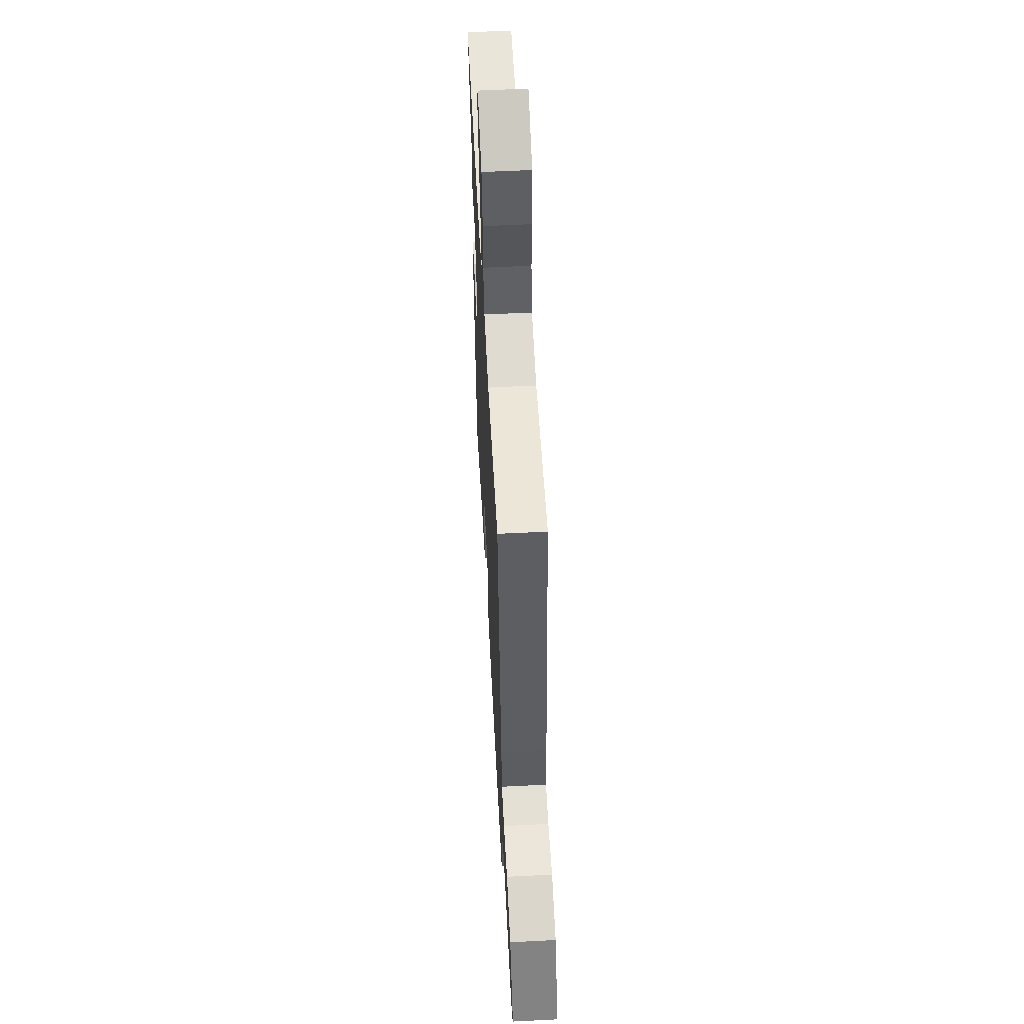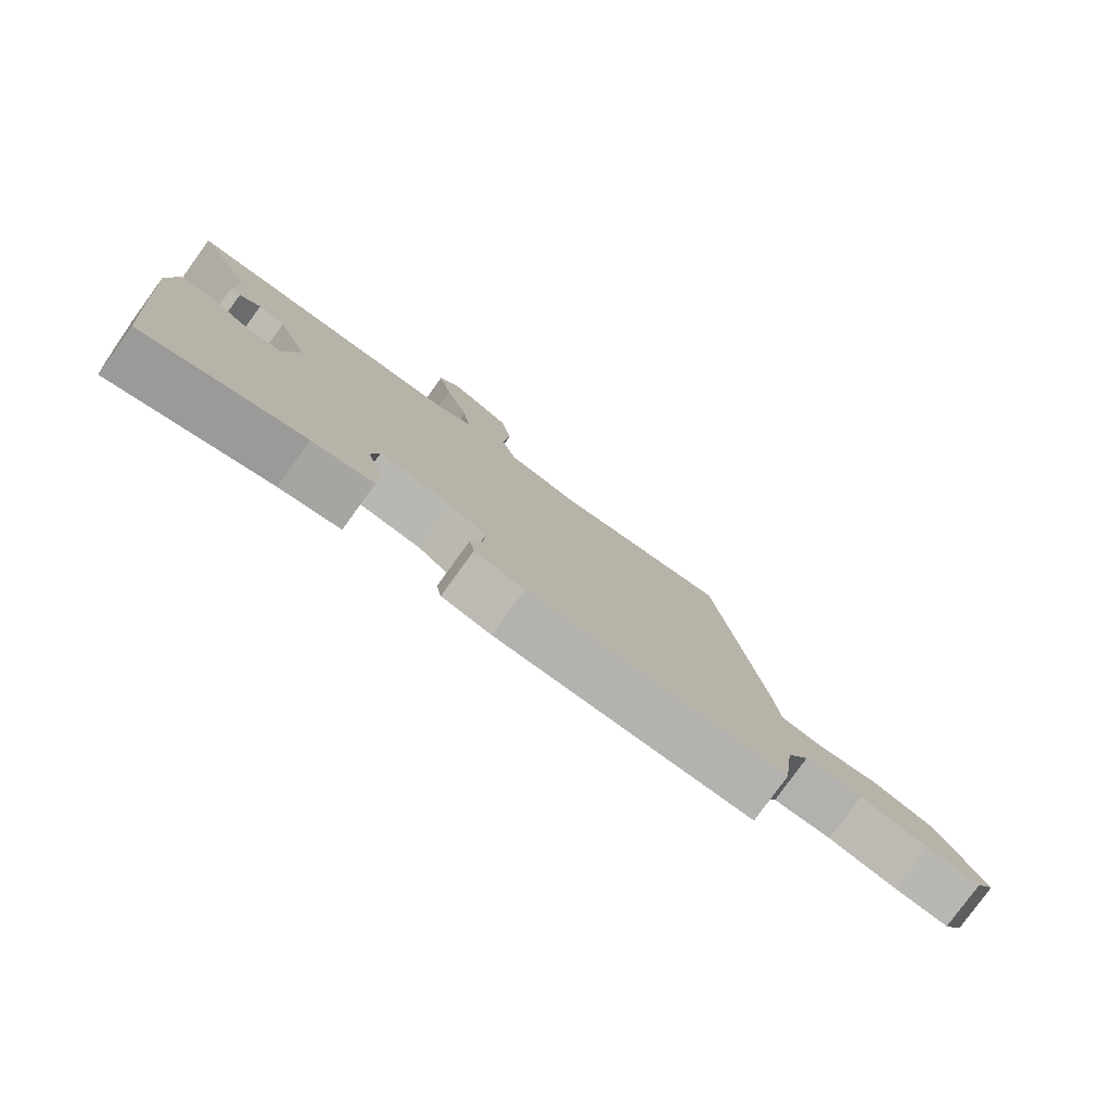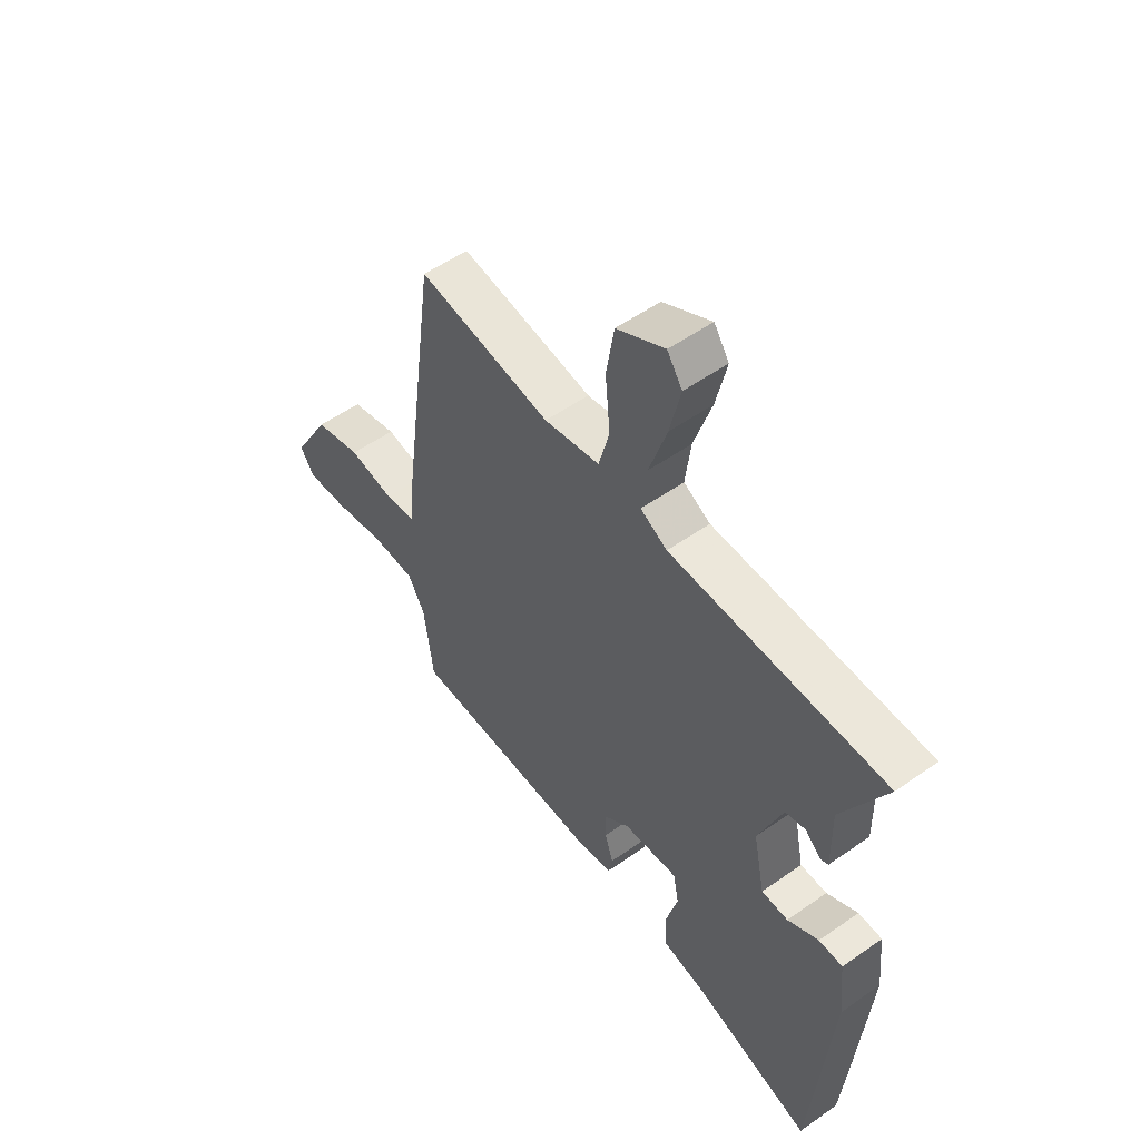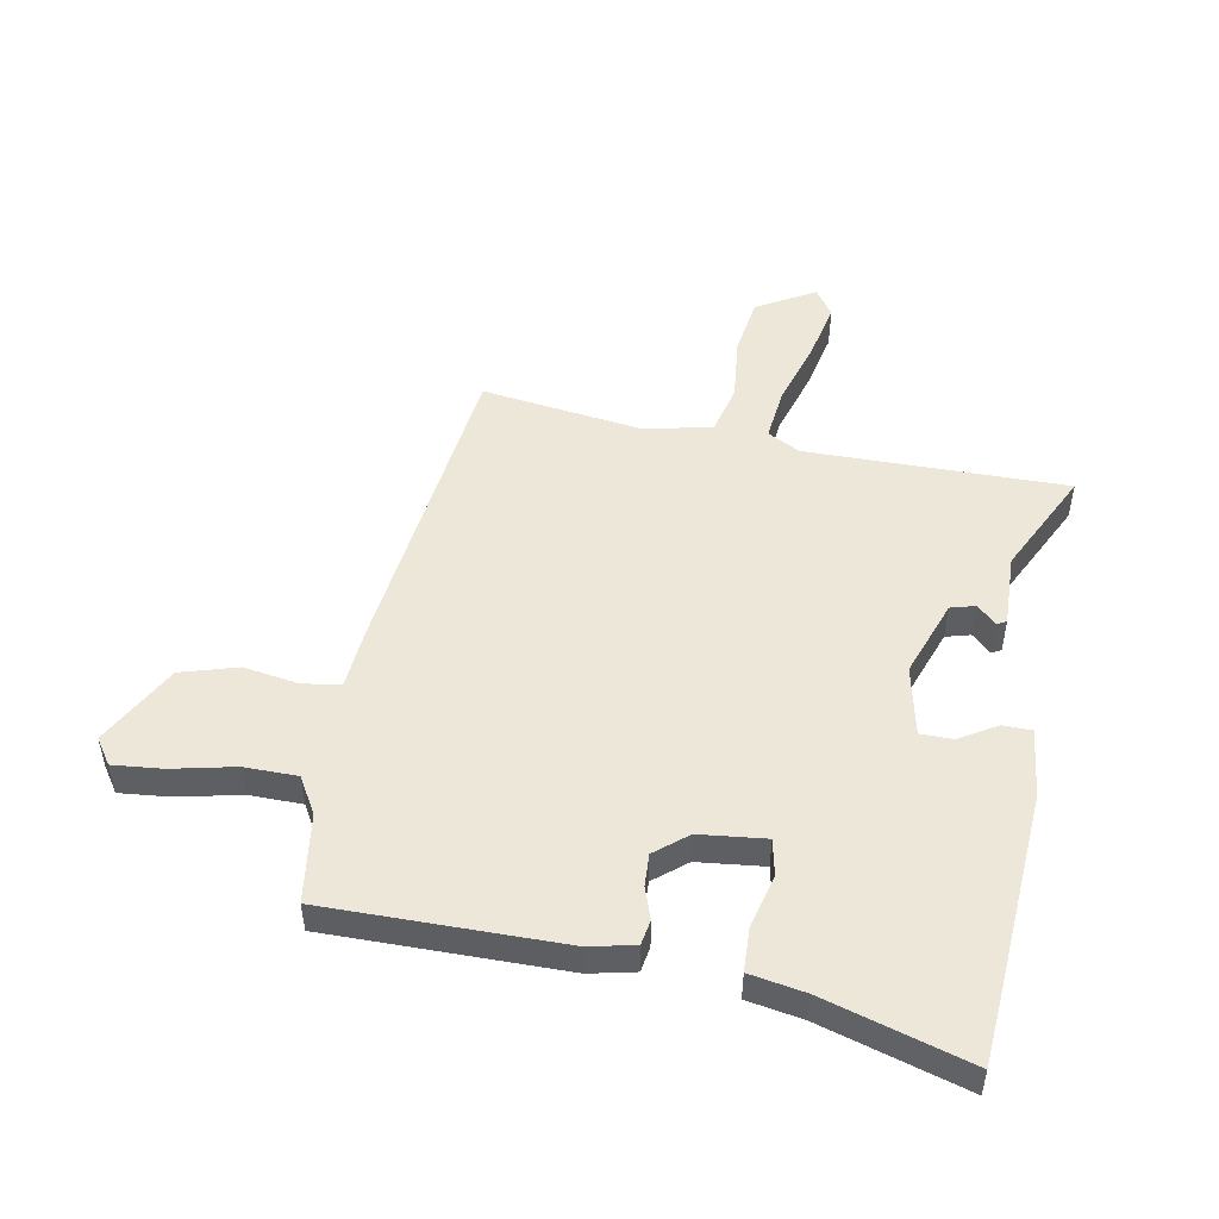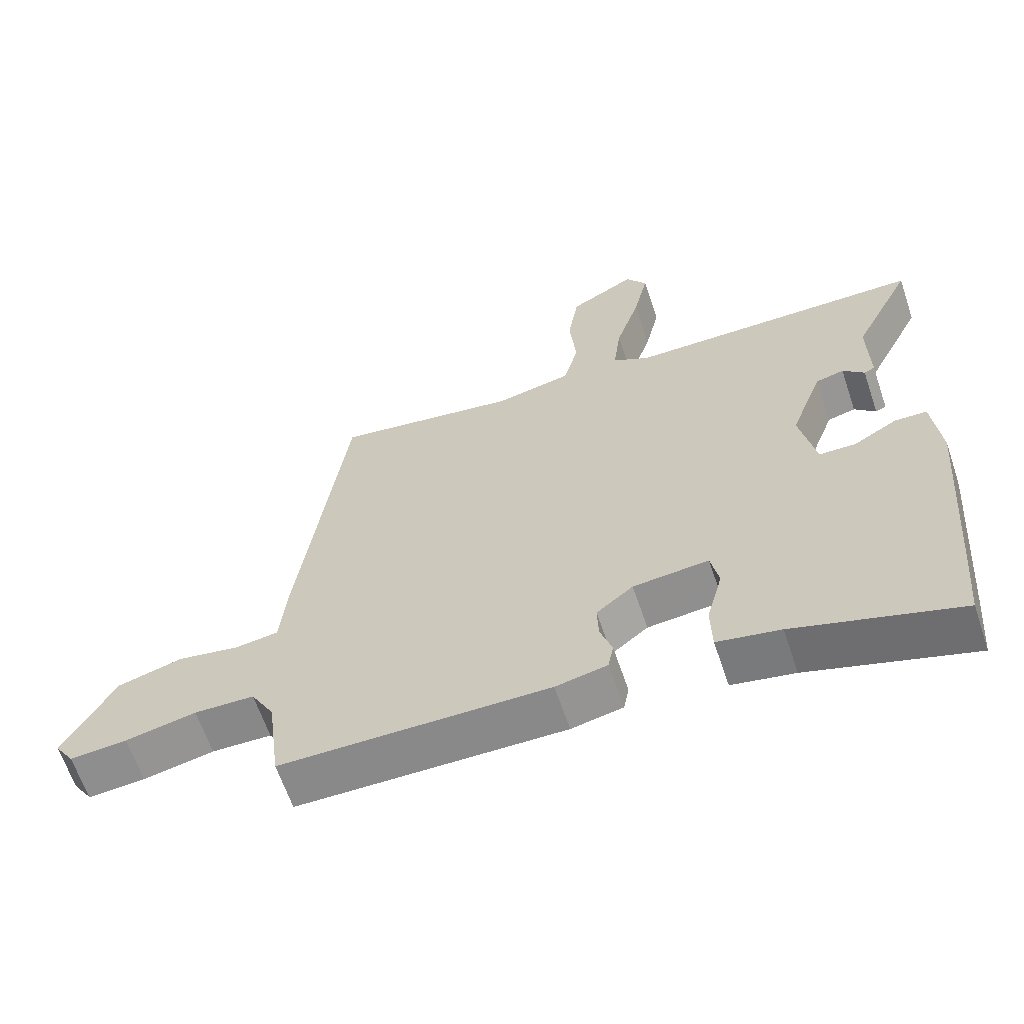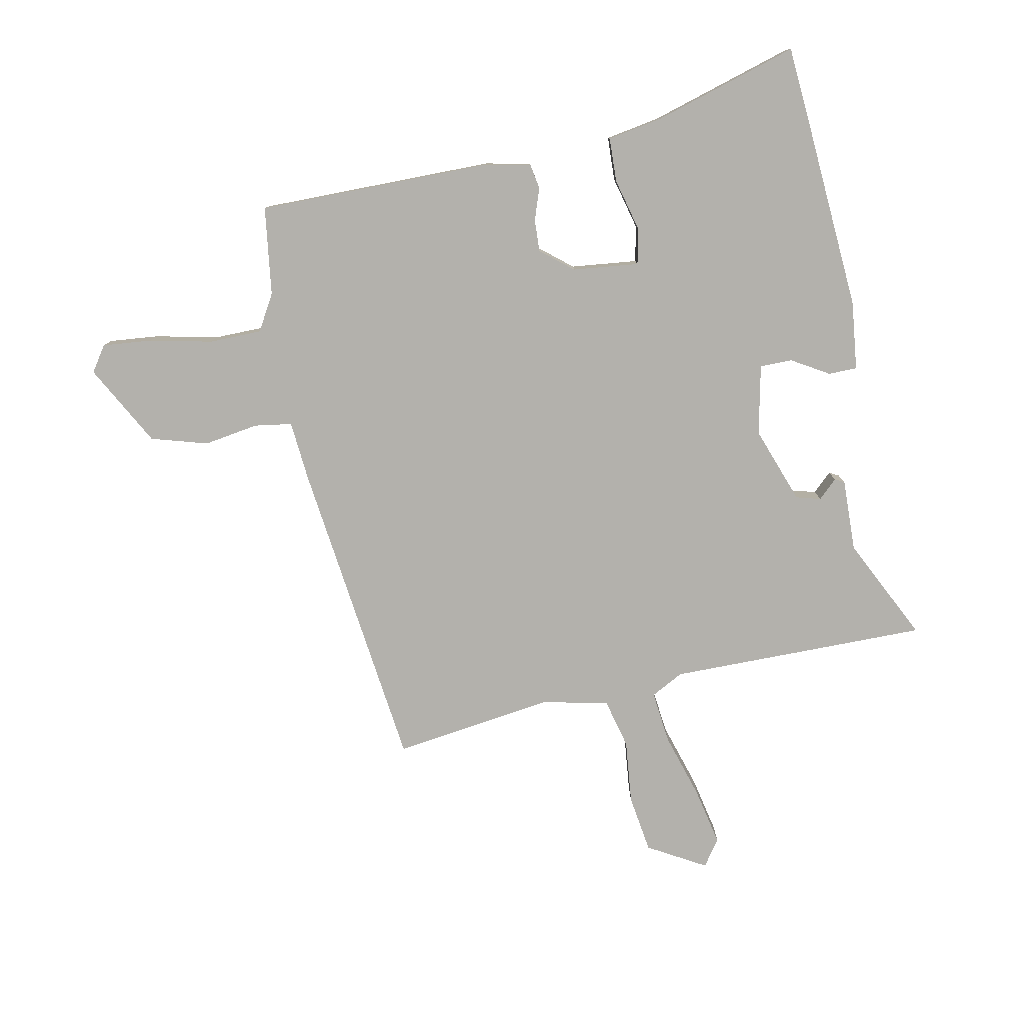
<metadata>
{"format":"obj","ext":"obj","renderer":"f3d","projection":"perspective","resolution":1024,"background":"white","views":[{"elev":58.3,"azim":87.0,"up":"+Z"},{"elev":-79.9,"azim":-36.0,"up":"+Z"},{"elev":54.3,"azim":-126.8,"up":"+Z"},{"elev":50.1,"azim":-170.3,"up":"+Y"},{"elev":-63.2,"azim":-161.4,"up":"+Z"},{"elev":-79.0,"azim":-169.4,"up":"+Y"}]}
</metadata>
<code>
v 0.473 0.07 -0.512
v 0.072 0.07 -0.515
v -0.005 0.07 -0.499
v -0.013 0.07 -0.457
v 0.005 0.07 -0.403
v 0.007 0.07 -0.348
v -0.048 0.07 -0.304
v -0.161 0.07 -0.293
v -0.173 0.07 -0.354
v -0.149 0.07 -0.444
v -0.151 0.07 -0.519
v -0.245 0.07 -0.537
v -0.49 0.07 -0.613
v -0.501 0.07 -0.487
v -0.528 0.07 -0.153
v -0.516 0.07 -0.036
v -0.467 0.07 -0.035
v -0.403 0.07 -0.072
v -0.348 0.07 -0.071
v -0.324 0.07 0.048
v -0.373 0.07 0.178
v -0.415 0.07 0.189
v -0.447 0.07 0.158
v -0.463 0.07 0.166
v -0.461 0.07 0.29
v -0.55 0.07 0.465
v -0.108 0.07 0.468
v -0.053 0.07 0.498
v -0.064 0.07 0.588
v -0.1 0.07 0.701
v -0.122 0.07 0.799
v -0.091 0.07 0.845
v 0.008 0.07 0.79
v 0.024 0.07 0.691
v 0.014 0.07 0.582
v 0.036 0.07 0.498
v 0.15 0.07 0.474
v 0.424 0.07 0.515
v 0.496 0.07 -0.021
v 0.506 0.07 -0.124
v 0.57 0.07 -0.133
v 0.663 0.07 -0.117
v 0.76 0.07 -0.144
v 0.837 0.07 -0.282
v 0.808 0.07 -0.326
v 0.723 0.07 -0.319
v 0.617 0.07 -0.297
v 0.527 0.07 -0.299
v 0.492 0.07 -0.361
v 0.473 0 -0.512
v 0.072 0 -0.515
v -0.005 0 -0.499
v -0.013 0 -0.457
v 0.005 0 -0.403
v 0.007 0 -0.348
v -0.048 0 -0.304
v -0.161 0 -0.293
v -0.173 0 -0.354
v -0.149 0 -0.444
v -0.151 0 -0.519
v -0.245 0 -0.537
v -0.49 0 -0.613
v -0.501 0 -0.487
v -0.528 0 -0.153
v -0.516 0 -0.036
v -0.467 0 -0.035
v -0.403 0 -0.072
v -0.348 0 -0.071
v -0.324 0 0.048
v -0.373 0 0.178
v -0.415 0 0.189
v -0.447 0 0.158
v -0.463 0 0.166
v -0.461 0 0.29
v -0.55 0 0.465
v -0.108 0 0.468
v -0.053 0 0.498
v -0.064 0 0.588
v -0.1 0 0.701
v -0.122 0 0.799
v -0.091 0 0.845
v 0.008 0 0.79
v 0.024 0 0.691
v 0.014 0 0.582
v 0.036 0 0.498
v 0.15 0 0.474
v 0.424 0 0.515
v 0.496 0 -0.021
v 0.506 0 -0.124
v 0.57 0 -0.133
v 0.663 0 -0.117
v 0.76 0 -0.144
v 0.837 0 -0.282
v 0.808 0 -0.326
v 0.723 0 -0.319
v 0.617 0 -0.297
v 0.527 0 -0.299
v 0.492 0 -0.361
f 45 46 47
f 44 45 47
f 43 44 47
f 42 43 47
f 41 42 47
f 40 41 47 48
f 37 38 39 40
f 40 48 49
f 37 40 49
f 36 37 49
f 33 34 35
f 32 33 35
f 31 32 35
f 30 31 35
f 29 30 35
f 28 29 35 36
f 49 1 2
f 36 49 2
f 28 36 2
f 27 28 2
f 22 23 24 25
f 21 22 25
f 21 25 26 27
f 16 17 18
f 15 16 18
f 14 15 18
f 13 14 18
f 12 13 18
f 12 18 19
f 11 12 19
f 10 11 19
f 9 10 19
f 8 9 19 20
f 2 3 4 5
f 2 5 6
f 27 2 6
f 20 21 27
f 8 20 27
f 7 8 27
f 6 7 27
f 96 95 94
f 96 94 93
f 96 93 92
f 96 92 91
f 96 91 90
f 97 96 90 89
f 89 88 87 86
f 98 97 89
f 98 89 86
f 98 86 85
f 84 83 82
f 84 82 81
f 84 81 80
f 84 80 79
f 84 79 78
f 85 84 78 77
f 51 50 98
f 51 98 85
f 51 85 77
f 51 77 76
f 74 73 72 71
f 74 71 70
f 76 75 74 70
f 67 66 65
f 67 65 64
f 67 64 63
f 67 63 62
f 67 62 61
f 68 67 61
f 68 61 60
f 68 60 59
f 68 59 58
f 69 68 58 57
f 54 53 52 51
f 55 54 51
f 55 51 76
f 76 70 69
f 76 69 57
f 76 57 56
f 76 56 55
f 1 50 51 2
f 2 51 52 3
f 3 52 53 4
f 4 53 54 5
f 5 54 55 6
f 6 55 56 7
f 7 56 57 8
f 8 57 58 9
f 9 58 59 10
f 10 59 60 11
f 11 60 61 12
f 12 61 62 13
f 13 62 63 14
f 14 63 64 15
f 15 64 65 16
f 16 65 66 17
f 17 66 67 18
f 18 67 68 19
f 19 68 69 20
f 20 69 70 21
f 21 70 71 22
f 22 71 72 23
f 23 72 73 24
f 24 73 74 25
f 25 74 75 26
f 26 75 76 27
f 27 76 77 28
f 28 77 78 29
f 29 78 79 30
f 30 79 80 31
f 31 80 81 32
f 32 81 82 33
f 33 82 83 34
f 34 83 84 35
f 35 84 85 36
f 36 85 86 37
f 37 86 87 38
f 38 87 88 39
f 39 88 89 40
f 40 89 90 41
f 41 90 91 42
f 42 91 92 43
f 43 92 93 44
f 44 93 94 45
f 45 94 95 46
f 46 95 96 47
f 47 96 97 48
f 48 97 98 49
f 49 98 50 1

</code>
